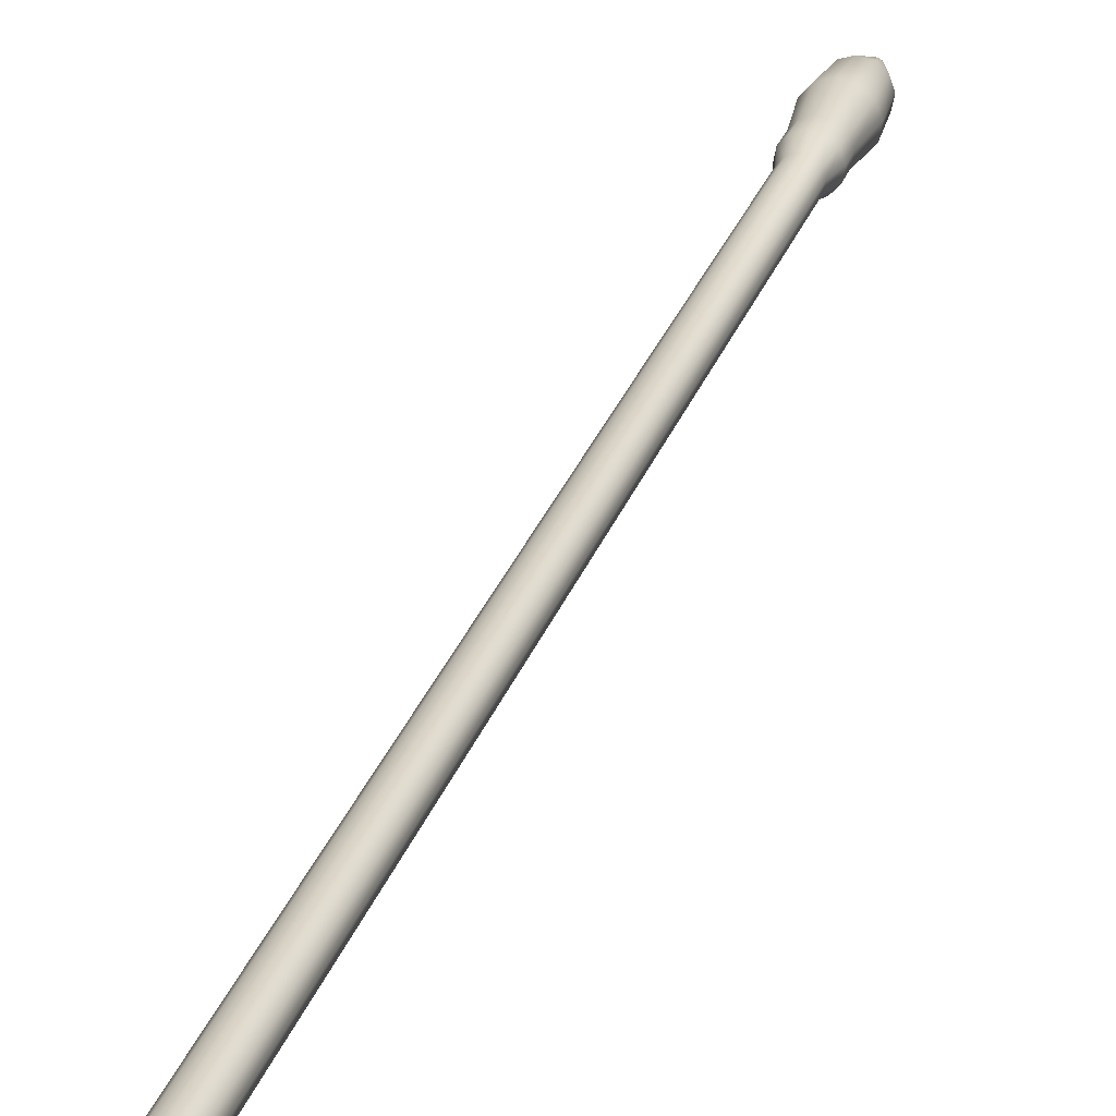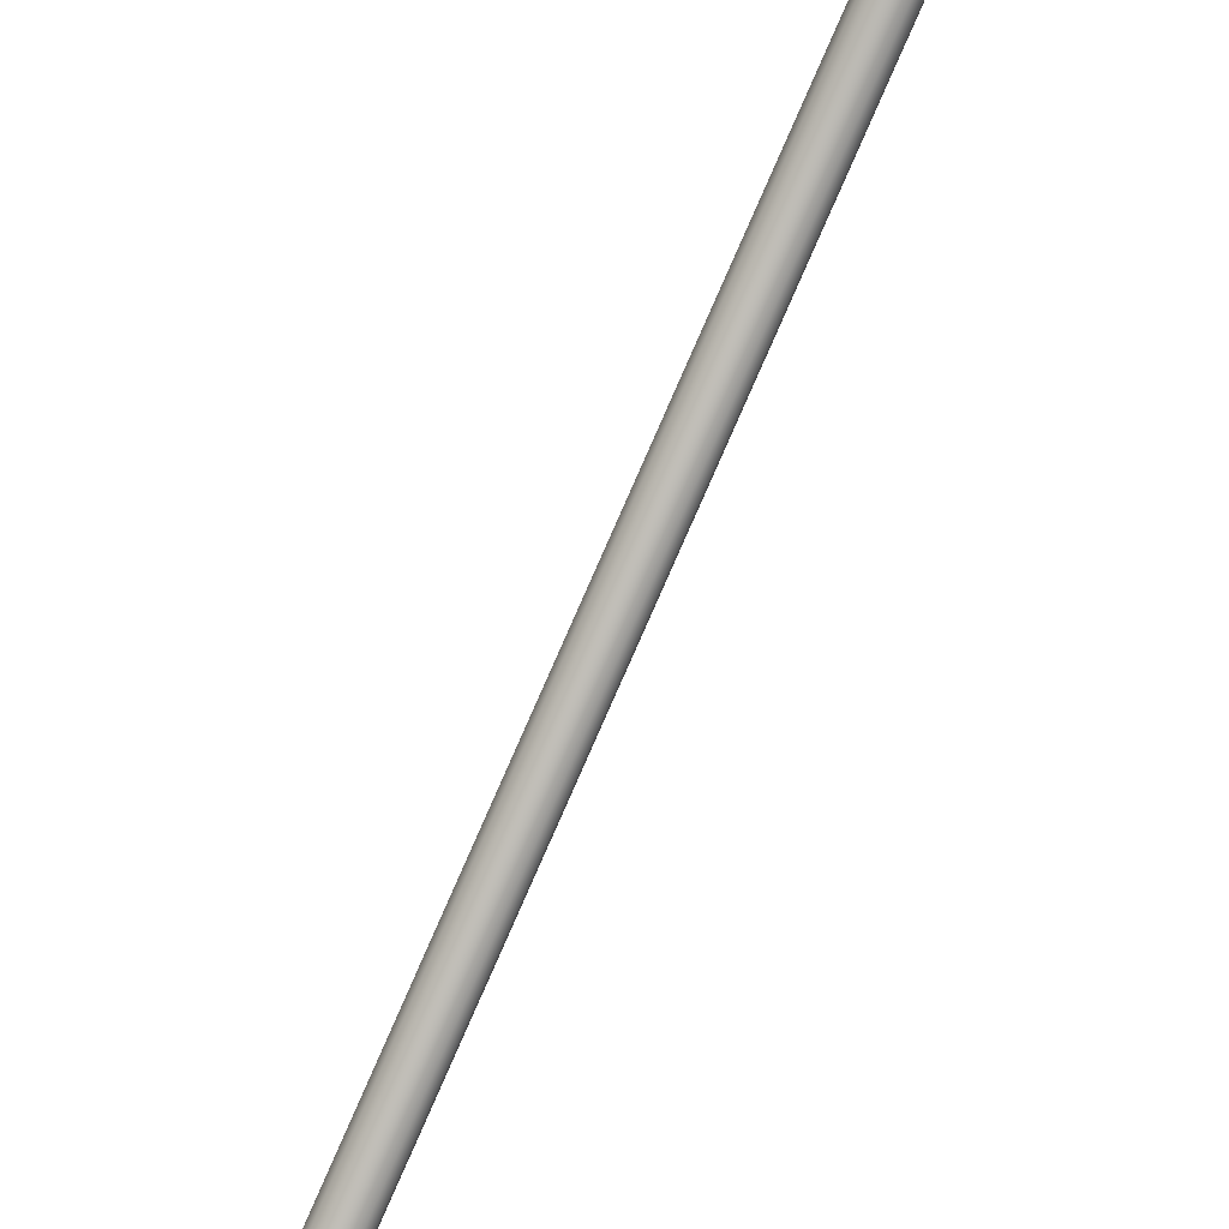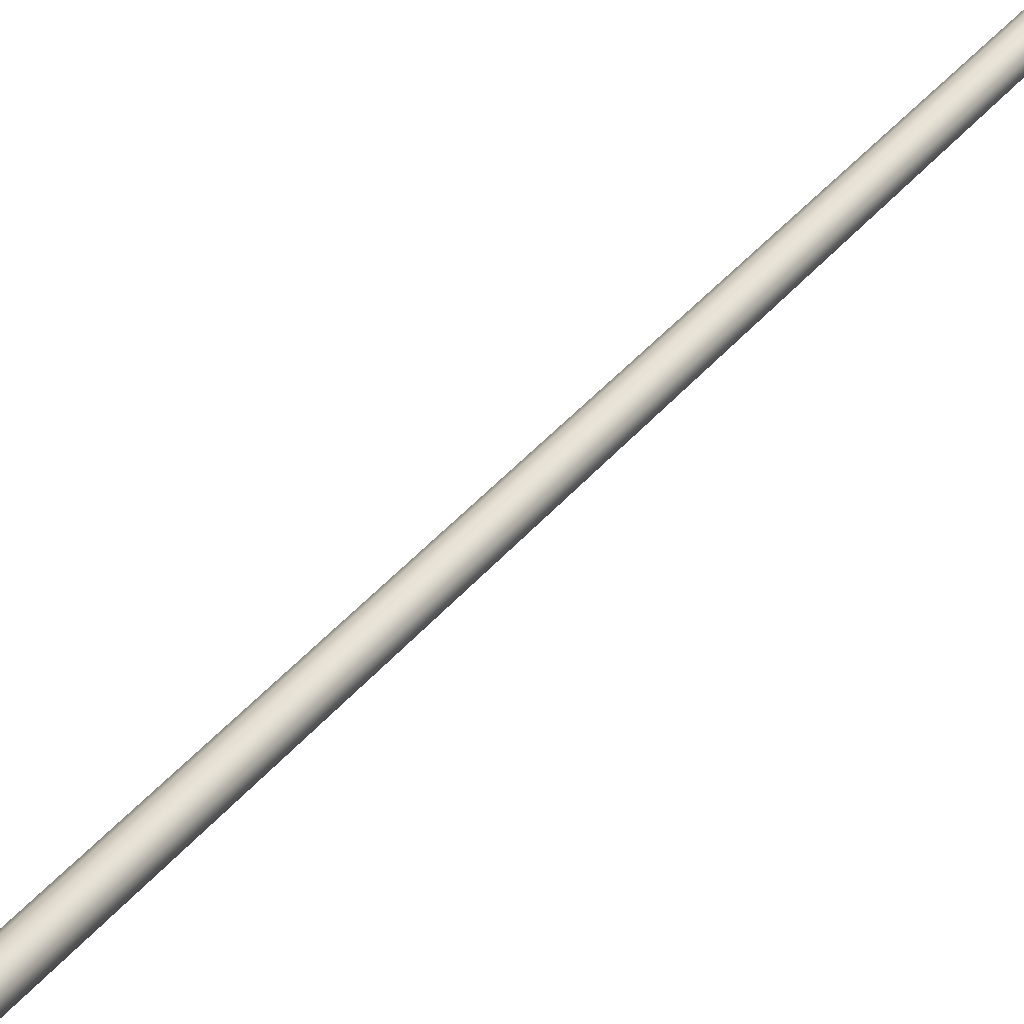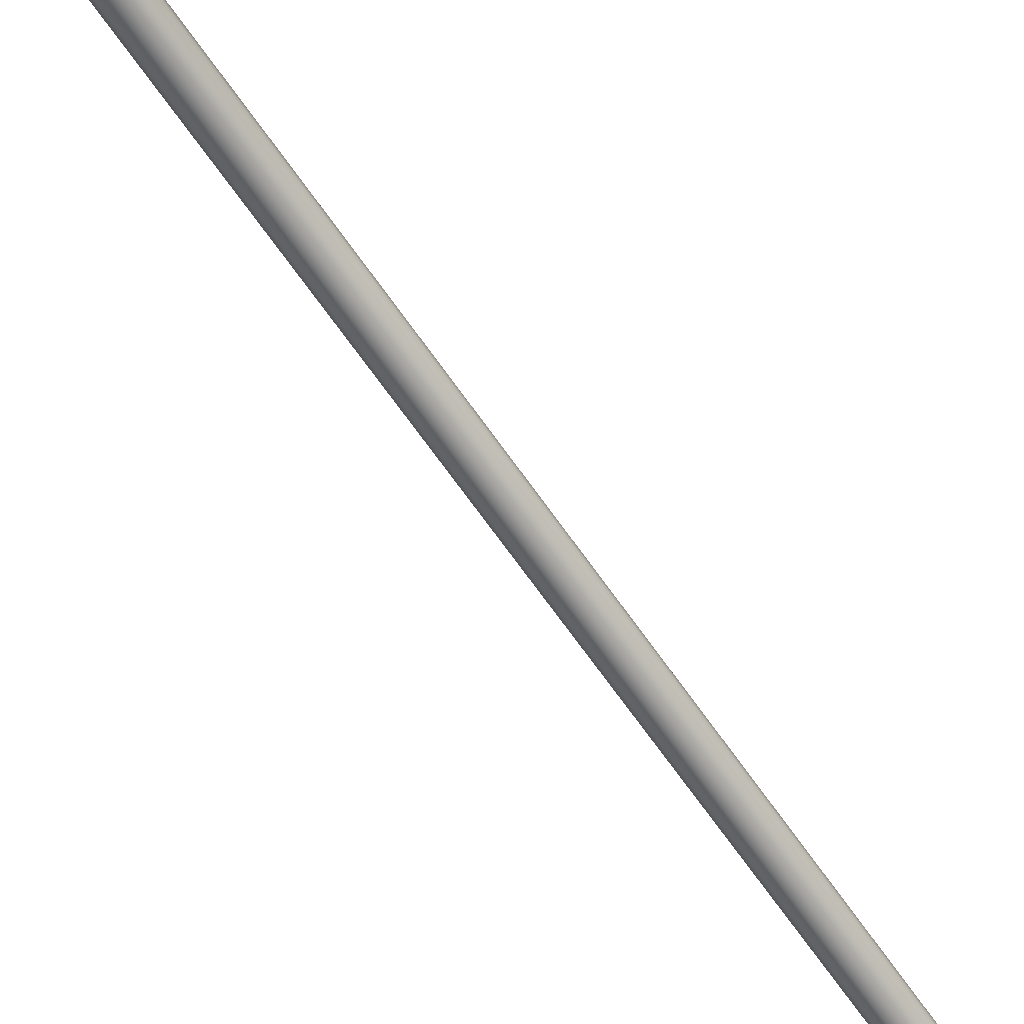
<metadata>
{"format":"obj","ext":"obj","renderer":"f3d","projection":"perspective","resolution":1024,"background":"white","views":[{"elev":10.9,"azim":16.7,"up":"+Y"},{"elev":-68.7,"azim":155.2,"up":"+Y"},{"elev":51.8,"azim":-147.1,"up":"+Y"},{"elev":-46.0,"azim":-144.3,"up":"+Y"}]}
</metadata>
<code>
v -0.1126 0.02915 9.471
v -0.1126 1.069 5.591
v 8e-06 1.04 5.583
v 8e-06 0 9.463
v -0.1951 0.1088 9.492
v -0.1951 1.148 5.613
v -0.2252 0.2175 9.521
v -0.2252 1.257 5.642
v -0.1951 0.3263 9.551
v -0.1951 1.366 5.671
v -0.1126 0.4059 9.572
v -0.1126 1.445 5.692
v 8e-06 0.4351 9.58
v 8e-06 1.475 5.7
v 0.1126 0.4059 9.572
v 0.1126 1.445 5.692
v 0.195 0.3263 9.551
v 0.195 1.366 5.671
v 0.2252 0.2175 9.521
v 0.2252 1.257 5.642
v 0.195 0.1088 9.492
v 0.195 1.148 5.613
v 0.1126 0.02915 9.471
v 0.1126 1.069 5.591
v -0.1126 2.108 1.712
v 8e-06 2.079 1.704
v -0.1951 2.188 1.733
v -0.2252 2.297 1.762
v -0.1951 2.405 1.791
v -0.1126 2.485 1.813
v 8e-06 2.514 1.82
v 0.1126 2.485 1.813
v 0.195 2.405 1.791
v 0.2252 2.297 1.762
v 0.195 2.188 1.733
v 0.1126 2.108 1.712
v -0.1126 3.148 -2.168
v 8e-06 3.119 -2.176
v -0.1951 3.227 -2.147
v -0.2252 3.336 -2.117
v -0.1951 3.445 -2.088
v -0.1126 3.525 -2.067
v 8e-06 3.554 -2.059
v 0.1126 3.525 -2.067
v 0.195 3.445 -2.088
v 0.2252 3.336 -2.117
v 0.195 3.227 -2.147
v 0.1126 3.148 -2.168
v -0.05276 5.27 -9.572
v 8e-06 5.241 -9.58
v -0.03046 5.249 -9.578
v -0.05276 5.329 -9.556
v -0.03046 5.351 -9.55
v 8e-06 5.358 -9.548
v 0.03048 5.351 -9.55
v 0.05278 5.329 -9.556
v 0.05278 5.27 -9.572
v 0.06092 5.3 -9.564
v -0.06093 5.3 -9.564
v 0.03048 5.249 -9.578
v -0.1126 4.423 -6.926
v -0.1546 4.44 -7.271
v 8e-06 4.4 -7.281
v 8e-06 4.394 -6.934
v -0.1951 4.502 -6.905
v -0.2678 4.549 -7.241
v -0.2252 4.611 -6.876
v -0.3092 4.698 -7.201
v -0.1951 4.72 -6.847
v -0.2678 4.848 -7.161
v -0.1126 4.8 -6.825
v -0.1546 4.957 -7.132
v 8e-06 4.829 -6.817
v 8e-06 4.997 -7.121
v 0.1126 4.8 -6.825
v 0.1546 4.957 -7.132
v 0.195 4.72 -6.847
v 0.2678 4.848 -7.161
v 0.2252 4.611 -6.876
v 0.3092 4.698 -7.201
v 0.195 4.502 -6.905
v 0.2678 4.549 -7.241
v 0.1126 4.423 -6.926
v 0.1546 4.44 -7.271
v -0.1932 4.637 -8.265
v -0.1649 4.854 -8.945
v 8e-06 4.811 -8.957
v 8e-06 4.587 -8.279
v -0.3347 4.774 -8.229
v -0.2856 4.971 -8.914
v -0.3865 4.96 -8.179
v -0.3298 5.13 -8.871
v -0.3347 5.147 -8.129
v -0.2856 5.289 -8.829
v -0.1932 5.284 -8.092
v -0.1649 5.406 -8.797
v 8e-06 5.334 -8.079
v 8e-06 5.448 -8.786
v 0.1932 5.284 -8.092
v 0.1649 5.406 -8.797
v 0.3347 5.147 -8.129
v 0.2856 5.289 -8.829
v 0.3865 4.96 -8.179
v 0.3298 5.13 -8.871
v 0.3347 4.774 -8.229
v 0.2856 4.971 -8.914
v 0.1932 4.637 -8.265
v 0.1649 4.854 -8.945
v -0.1529 4.53 -7.596
v 8e-06 4.49 -7.606
v -0.2649 4.638 -7.567
v -0.3058 4.786 -7.527
v -0.2649 4.933 -7.488
v -0.1529 5.042 -7.459
v 8e-06 5.081 -7.448
v 0.1529 5.042 -7.459
v 0.2649 4.933 -7.488
v 0.3059 4.786 -7.527
v 0.2649 4.638 -7.567
v 0.1529 4.53 -7.596
f 1 2 3
f 1 3 4
f 5 6 2
f 5 2 1
f 7 8 6
f 7 6 5
f 9 10 8
f 9 8 7
f 11 12 10
f 11 10 9
f 13 14 12
f 13 12 11
f 15 16 14
f 15 14 13
f 17 18 16
f 17 16 15
f 19 20 18
f 19 18 17
f 21 22 20
f 21 20 19
f 23 24 22
f 23 22 21
f 4 3 24
f 4 24 23
f 2 25 26
f 2 26 3
f 6 27 25
f 6 25 2
f 8 28 27
f 8 27 6
f 10 29 28
f 10 28 8
f 12 30 29
f 12 29 10
f 14 31 30
f 14 30 12
f 16 32 31
f 16 31 14
f 18 33 32
f 18 32 16
f 20 34 33
f 20 33 18
f 22 35 34
f 22 34 20
f 24 36 35
f 24 35 22
f 3 26 36
f 3 36 24
f 25 37 38
f 25 38 26
f 27 39 37
f 27 37 25
f 28 40 39
f 28 39 27
f 29 41 40
f 29 40 28
f 30 42 41
f 30 41 29
f 31 43 42
f 31 42 30
f 32 44 43
f 32 43 31
f 33 45 44
f 33 44 32
f 34 46 45
f 34 45 33
f 35 47 46
f 35 46 34
f 36 48 47
f 36 47 35
f 26 38 48
f 26 48 36
f 49 50 51
f 52 53 54
f 52 54 49
f 54 55 56
f 54 56 57
f 56 58 57
f 57 50 49
f 57 49 54
f 59 52 49
f 60 50 57
f 61 62 63
f 61 63 64
f 65 66 62
f 65 62 61
f 67 68 66
f 67 66 65
f 69 70 68
f 69 68 67
f 71 72 70
f 71 70 69
f 73 74 72
f 73 72 71
f 75 76 74
f 75 74 73
f 77 78 76
f 77 76 75
f 79 80 78
f 79 78 77
f 81 82 80
f 81 80 79
f 83 84 82
f 83 82 81
f 64 63 84
f 64 84 83
f 85 86 87
f 85 87 88
f 85 89 90
f 85 90 86
f 89 91 92
f 89 92 90
f 91 93 94
f 91 94 92
f 93 95 96
f 93 96 94
f 97 98 96
f 97 96 95
f 99 100 98
f 99 98 97
f 101 102 100
f 101 100 99
f 103 104 102
f 103 102 101
f 105 106 104
f 105 104 103
f 107 108 106
f 107 106 105
f 88 87 108
f 88 108 107
f 86 51 50
f 86 50 87
f 90 49 51
f 90 51 86
f 90 92 59
f 90 59 49
f 92 94 52
f 92 52 59
f 96 53 52
f 96 52 94
f 98 54 53
f 98 53 96
f 100 55 54
f 100 54 98
f 102 56 55
f 102 55 100
f 104 58 56
f 104 56 102
f 106 57 58
f 106 58 104
f 108 60 57
f 108 57 106
f 87 50 60
f 87 60 108
f 109 85 88
f 109 88 110
f 111 89 85
f 111 85 109
f 112 91 89
f 112 89 111
f 113 93 91
f 113 91 112
f 114 95 93
f 114 93 113
f 115 97 95
f 115 95 114
f 116 99 97
f 116 97 115
f 117 101 99
f 117 99 116
f 118 103 101
f 118 101 117
f 119 105 103
f 119 103 118
f 120 107 105
f 120 105 119
f 110 88 107
f 110 107 120
f 62 109 110
f 62 110 63
f 66 111 109
f 66 109 62
f 68 112 111
f 68 111 66
f 70 113 112
f 70 112 68
f 72 114 113
f 72 113 70
f 74 115 114
f 74 114 72
f 76 116 115
f 76 115 74
f 78 117 116
f 78 116 76
f 80 118 117
f 80 117 78
f 82 119 118
f 82 118 80
f 84 120 119
f 84 119 82
f 63 110 120
f 63 120 84
f 37 61 64
f 37 64 38
f 39 65 61
f 39 61 37
f 40 67 65
f 40 65 39
f 41 69 67
f 41 67 40
f 42 71 69
f 42 69 41
f 43 73 71
f 43 71 42
f 44 75 73
f 44 73 43
f 45 77 75
f 45 75 44
f 46 79 77
f 46 77 45
f 47 81 79
f 47 79 46
f 48 83 81
f 48 81 47
f 38 64 83
f 38 83 48

</code>
